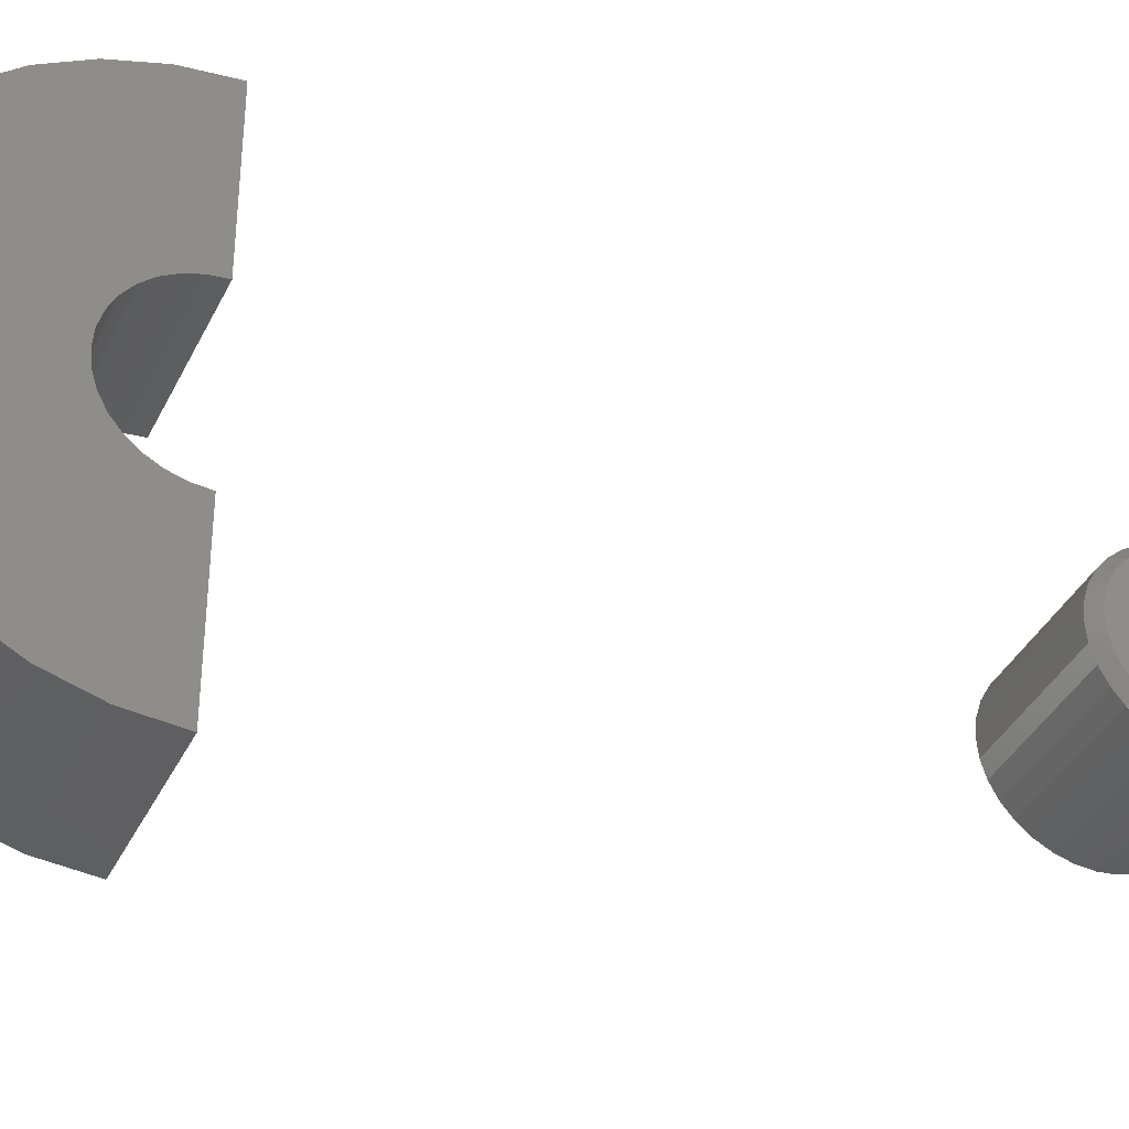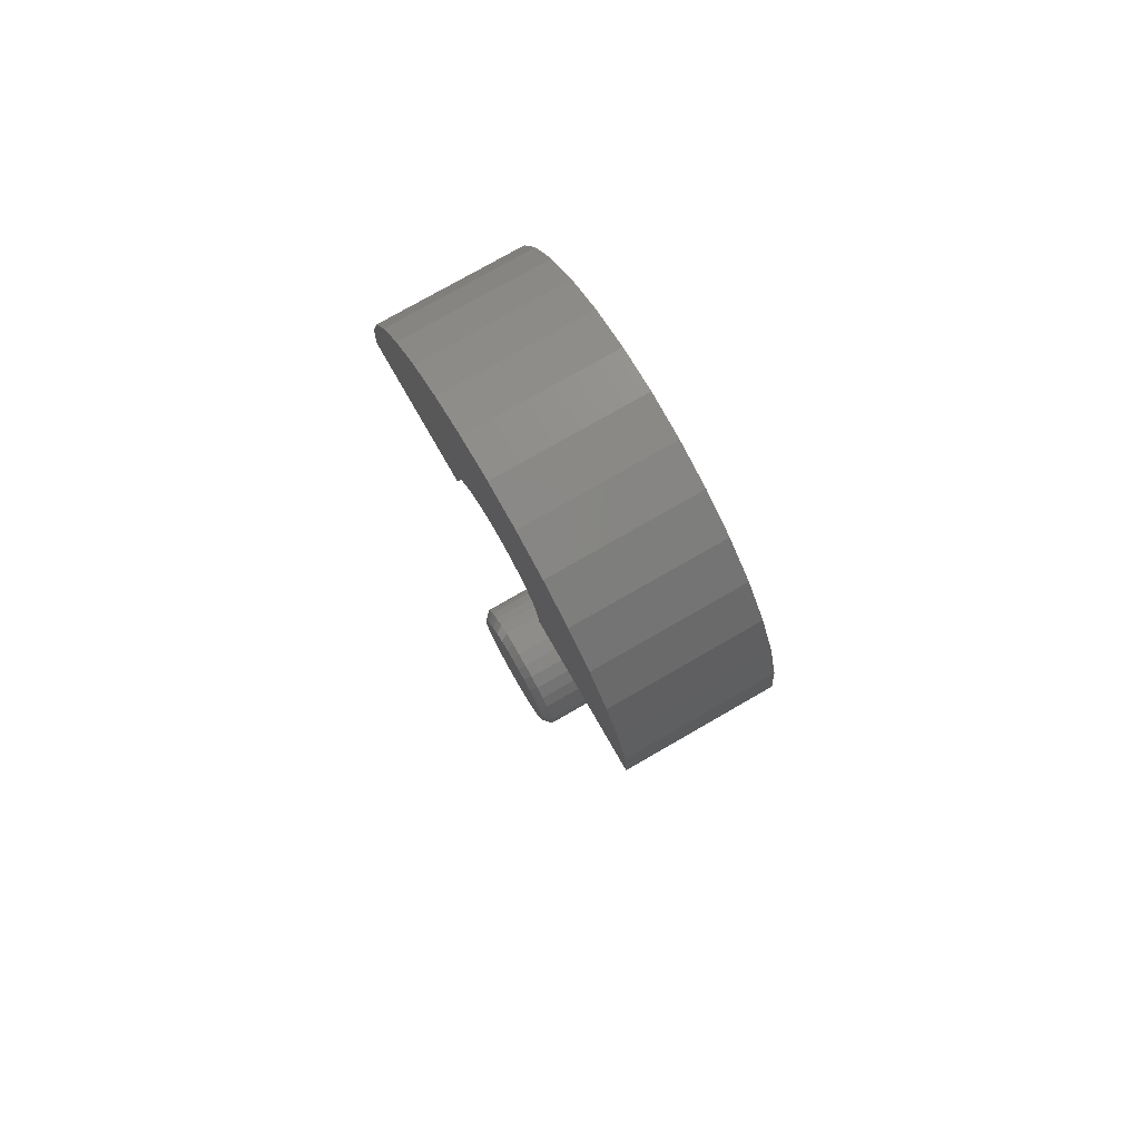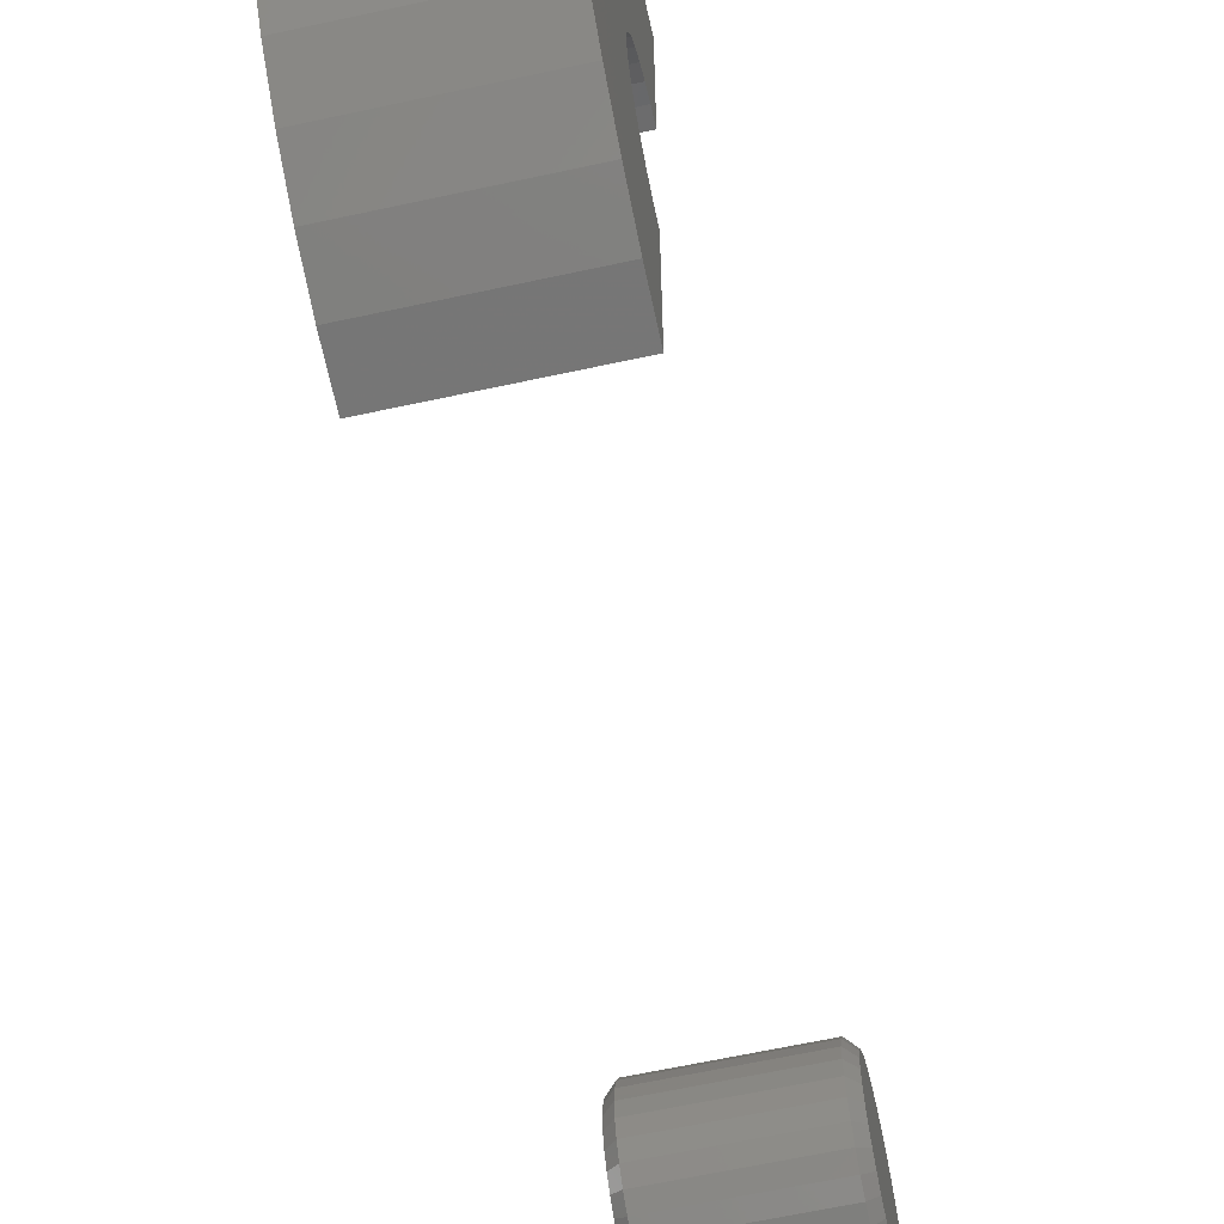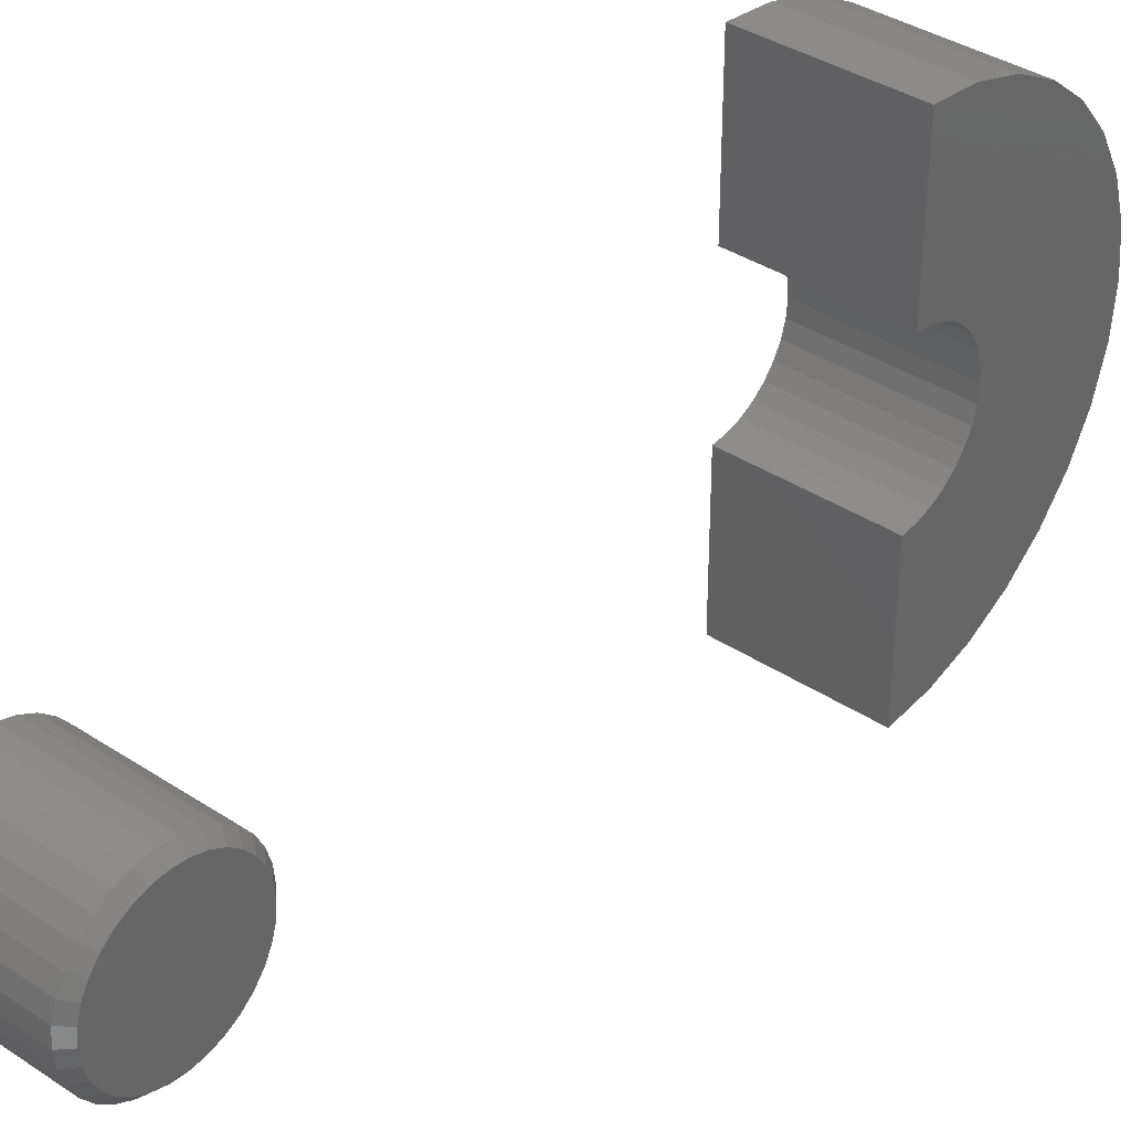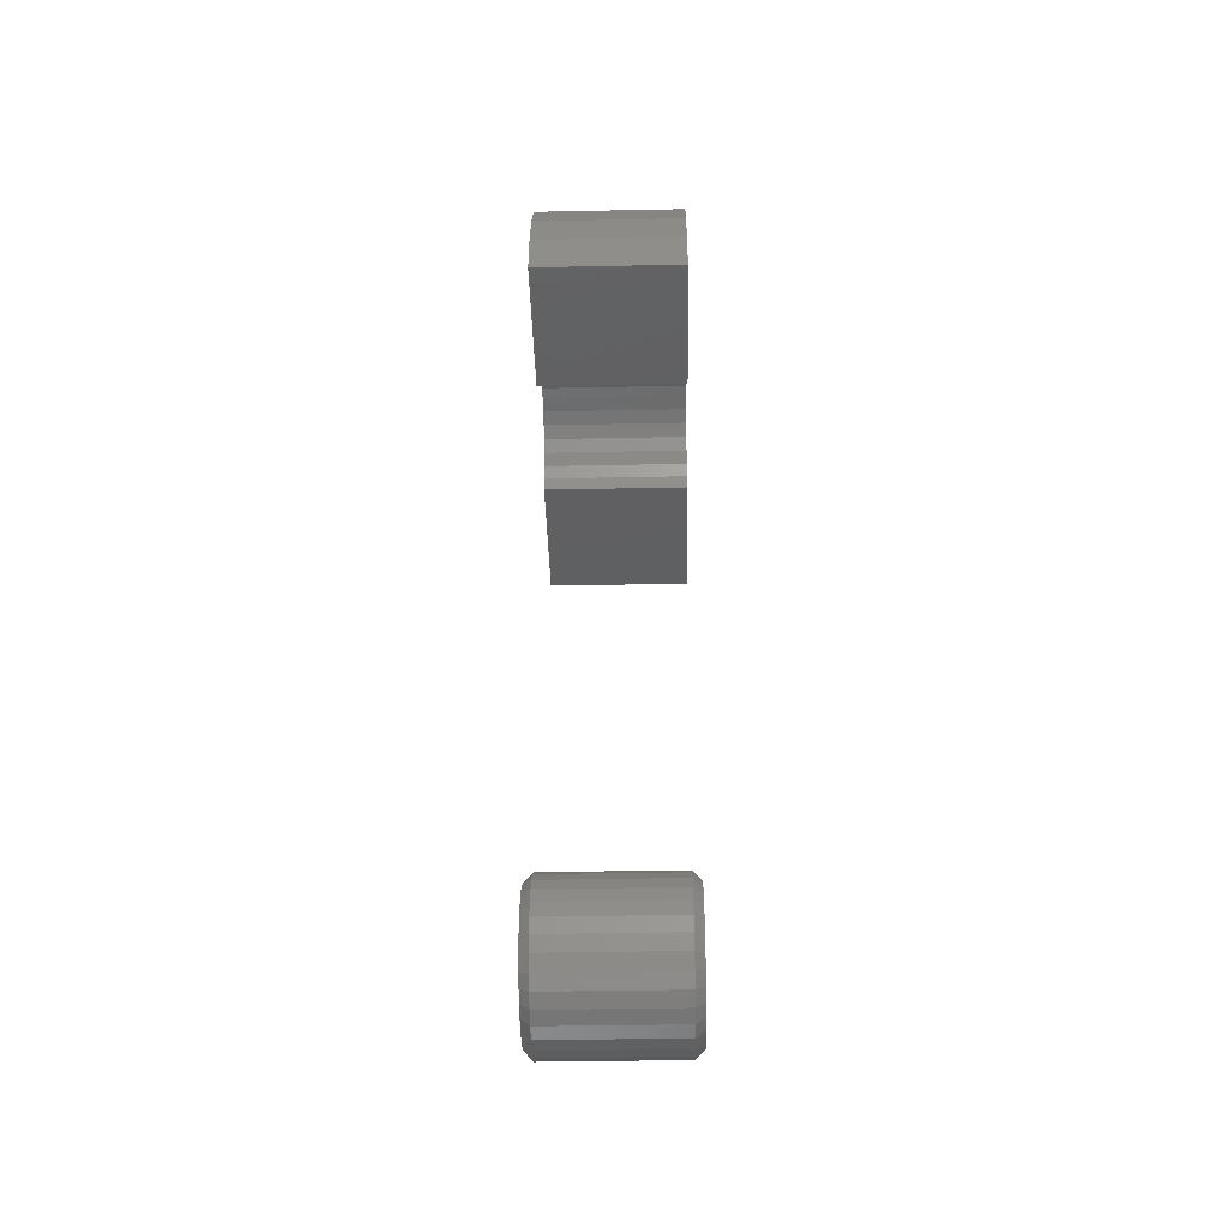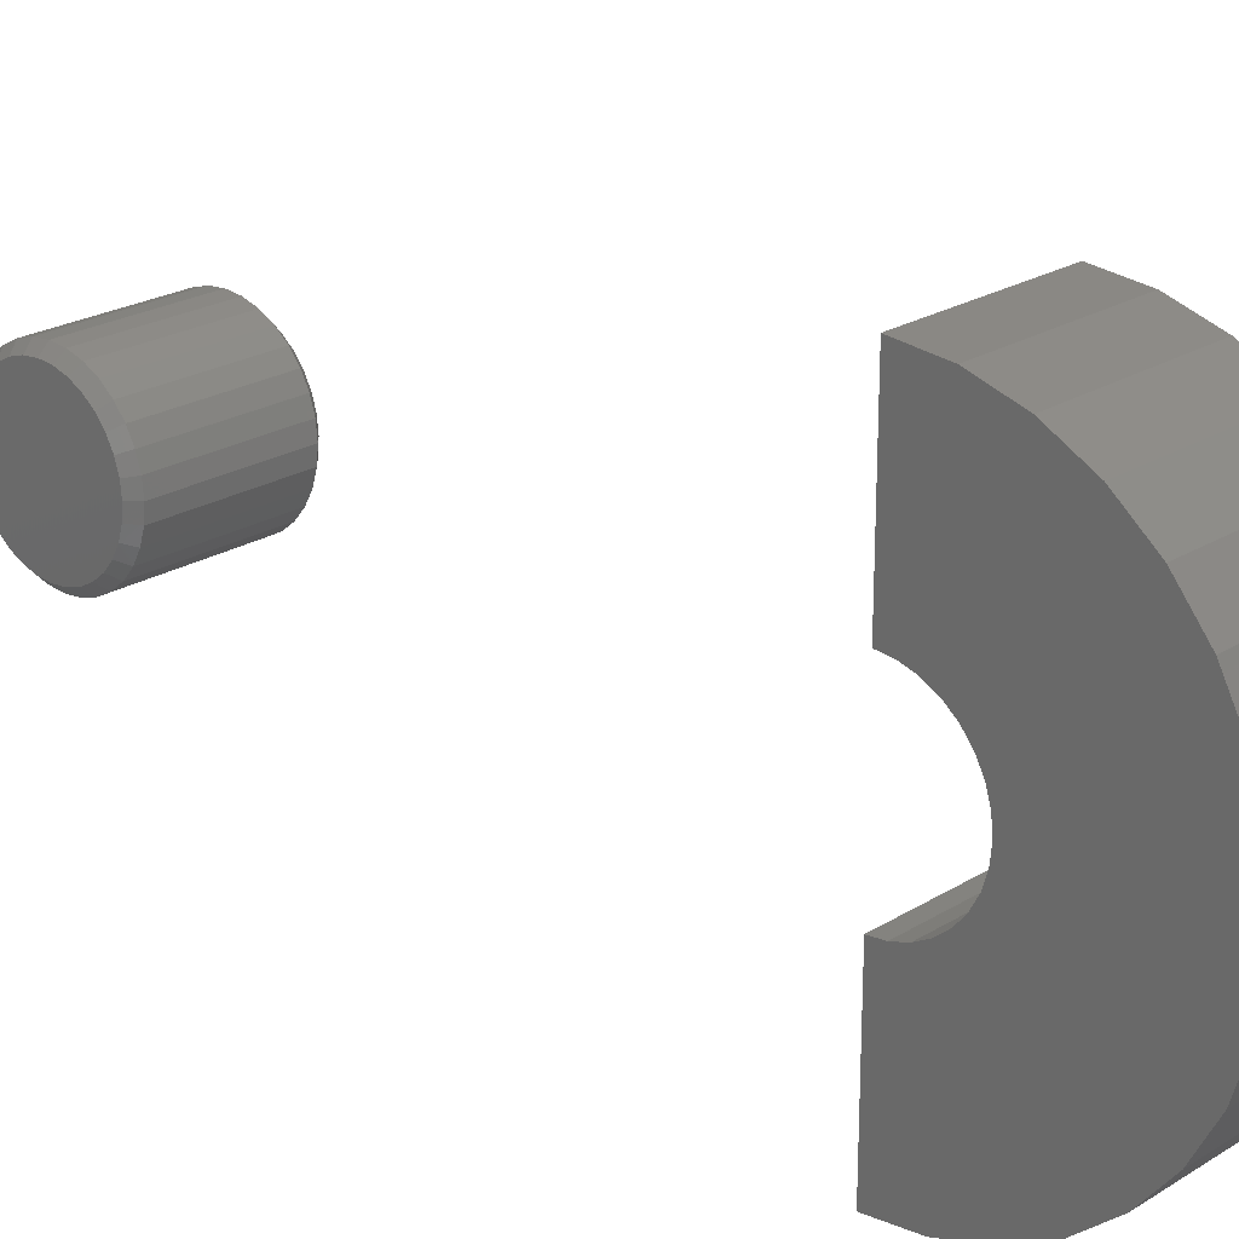
<metadata>
{"format":"stl","ext":"stl","renderer":"f3d","projection":"perspective","resolution":1024,"background":"white","views":[{"elev":-37.4,"azim":66.5,"up":"+Y"},{"elev":76.7,"azim":-29.9,"up":"+Z"},{"elev":-63.6,"azim":12.4,"up":"+Y"},{"elev":37.2,"azim":-139.6,"up":"+Y"},{"elev":-39.8,"azim":-178.6,"up":"+Z"},{"elev":22.6,"azim":-46.6,"up":"+Y"}]}
</metadata>
<code>
# stl→obj: 196 verts, 384 faces
v 0.007812 0.07319 -9.519e-17
v 0.125 0.07319 -9.519e-17
v 0.007812 0.07186 -0.01348
v 0.125 0.07186 -0.01348
v 0.007812 0.06793 -0.02644
v 0.125 0.06793 -0.02644
v 0.007812 0.06155 -0.03838
v 0.125 0.06155 -0.03838
v 0.007812 0.05296 -0.04885
v 0.125 0.05296 -0.04885
v 0.007812 0.04249 -0.05744
v 0.125 0.04249 -0.05744
v 0.007812 0.03055 -0.06382
v 0.125 0.03055 -0.06382
v 0.007812 0.01759 -0.06775
v 0.125 0.01759 -0.06775
v 0.007812 0.004112 -0.06908
v 0.125 0.004112 -0.06908
v 0.007812 -0.009365 -0.06775
v 0.125 -0.009365 -0.06775
v 0.007812 -0.02232 -0.06382
v 0.125 -0.02232 -0.06382
v 0.007812 -0.03427 -0.05744
v 0.125 -0.03427 -0.05744
v 0.007812 -0.04473 -0.04885
v 0.125 -0.04473 -0.04885
v 0.007812 -0.05333 -0.03838
v 0.125 -0.05333 -0.03838
v 0.007812 -0.05971 -0.02644
v 0.125 -0.05971 -0.02644
v 0.007812 -0.06364 -0.01348
v 0.125 -0.06364 -0.01348
v 0.007812 -0.06497 -2.794e-22
v 0.125 -0.06497 -2.794e-22
v 0.007812 -0.06364 0.01348
v 0.125 -0.06364 0.01348
v 0.007812 -0.05971 0.02644
v 0.125 -0.05971 0.02644
v 0.007812 -0.05333 0.03838
v 0.125 -0.05333 0.03838
v 0.007812 -0.04473 0.04885
v 0.125 -0.04473 0.04885
v 0.007812 -0.03427 0.05744
v 0.125 -0.03427 0.05744
v 0.007812 -0.02232 0.06382
v 0.125 -0.02232 0.06382
v 0.007812 -0.009365 0.06775
v 0.125 -0.009365 0.06775
v 0.007812 0.004112 0.06908
v 0.125 0.004112 0.06908
v 0.007812 0.01759 0.06775
v 0.125 0.01759 0.06775
v 0.007812 0.03055 0.06382
v 0.125 0.03055 0.06382
v 0.007812 0.04249 0.05744
v 0.125 0.04249 0.05744
v 0.007812 0.05296 0.04885
v 0.125 0.05296 0.04885
v 0.007812 0.06155 0.03838
v 0.125 0.06155 0.03838
v 0.007812 0.06793 0.02644
v 0.125 0.06793 0.02644
v 0.007812 0.07186 0.01348
v 0.125 0.07186 0.01348
v 0.1328 -0.007841 0.06009
v 0.1328 0.01606 0.06009
v 0.1328 0.004112 0.06127
v 0.1328 -0.01933 0.0566
v 0.1328 0.02756 0.0566
v 0.1328 -0.02993 0.05094
v 0.1328 0.03815 0.05094
v 0.1328 -0.03921 0.04332
v 0.1328 0.04743 0.04332
v 0.1328 -0.04683 0.03404
v 0.1328 0.05505 0.03404
v 0.1328 -0.05249 0.02345
v 0.1328 0.06071 0.02345
v 0.1328 0.06071 -0.02345
v 0.1328 -0.04683 -0.03404
v 0.1328 0.05505 -0.03404
v 0.1328 -0.03921 -0.04332
v 0.1328 0.04743 -0.04332
v 0.1328 -0.02993 -0.05094
v 0.1328 0.03815 -0.05094
v 0.1328 -0.01933 -0.0566
v 0.1328 0.02756 -0.0566
v 0.1328 -0.007841 -0.06009
v 0.1328 0.01606 -0.06009
v 0.1328 0.004112 -0.06127
v 0.1328 0.0642 0.01195
v 0.1328 -0.05598 0.01195
v 0.1328 0.06538 -2.957e-17
v 0.1328 -0.05715 -5.397e-17
v 0.1328 0.0642 -0.01195
v 0.1328 -0.05598 -0.01195
v 0.1328 -0.05249 -0.02345
v 0 0.004112 0.06127
v 0 0.01606 0.06009
v 0 -0.007841 0.06009
v 0 -0.01933 0.0566
v 0 0.02756 0.0566
v 0 -0.02993 0.05094
v 0 0.03815 0.05094
v 0 -0.03921 0.04332
v 0 0.04743 0.04332
v 0 -0.04683 0.03404
v 0 0.05505 0.03404
v 0 -0.05249 0.02345
v 0 0.06071 0.02345
v 0 0.05505 -0.03404
v 0 -0.04683 -0.03404
v 0 0.06071 -0.02345
v 0 -0.03921 -0.04332
v 0 0.04743 -0.04332
v 0 -0.02993 -0.05094
v 0 0.03815 -0.05094
v 0 -0.01933 -0.0566
v 0 0.02756 -0.0566
v 0 -0.007841 -0.06009
v 0 0.01606 -0.06009
v 0 0.004112 -0.06127
v 0 -0.05249 -0.02345
v 0 -0.05598 -0.01195
v 0 0.0642 -0.01195
v 0 -0.05715 -5.397e-17
v 0 0.06538 -2.957e-17
v 0 -0.05598 0.01195
v 0 0.0642 0.01195
v 0.1328 -0.03963 0.7461
v 0.1328 0.03963 0.7461
v 0.1328 -2.023e-17 0.75
v 0.1328 -0.07773 0.7345
v 0.1328 -0.04687 0.5937
v 0.1328 -0.1992 0.5865
v 0.1328 -0.05511 0.5837
v 0.1328 -0.2031 0.5469
v 0.1328 -0.06628 0.5469
v 0.1328 -0.06501 0.5598
v 0.1328 0.04687 0.5937
v 0.1328 0.05511 0.5837
v 0.1328 0.1992 0.5865
v 0.1328 0.2031 0.5469
v 0.1328 0.06501 0.5598
v 0.1328 0.06628 0.5469
v 0.1328 -0.1877 0.6246
v 0.1328 -0.03682 0.602
v 0.1328 -0.02537 0.6081
v 0.1328 -0.01293 0.6119
v 0.1328 8.117e-18 0.6132
v 0.1328 0.1877 0.6246
v 0.1328 0.1689 0.6597
v 0.1328 -0.1689 0.6597
v 0.1328 0.01293 0.6119
v 0.1328 0.02537 0.6081
v 0.1328 0.03682 0.602
v 0.1328 -0.1436 0.6905
v 0.1328 0.1436 0.6905
v 0.1328 -0.1129 0.7158
v 0.1328 0.1129 0.7158
v 0.1328 0.07773 0.7345
v 0.1328 -0.06124 0.5722
v 0.1328 0.06124 0.5722
v -2.255e-17 -2.023e-17 0.75
v -2.212e-17 0.03963 0.7461
v -2.212e-17 -0.03963 0.7461
v -2.083e-17 -0.07773 0.7345
v -4.088e-18 -0.05511 0.5837
v -4.4e-18 -0.1992 0.5865
v -5.204e-18 -0.04687 0.5937
v -1.436e-18 -0.06501 0.5598
v 9.303e-34 -0.06628 0.5469
v 0 -0.2031 0.5469
v -4.4e-18 0.1992 0.5865
v -4.088e-18 0.05511 0.5837
v -5.204e-18 0.04687 0.5937
v 4.506e-34 0.06628 0.5469
v -1.436e-18 0.06501 0.5598
v 2.762e-33 0.2031 0.5469
v -8.63e-18 -0.1877 0.6246
v -1.253e-17 -0.1689 0.6597
v -1.253e-17 0.1689 0.6597
v -8.63e-18 0.1877 0.6246
v -7.359e-18 8.117e-18 0.6132
v -7.217e-18 -0.01293 0.6119
v -6.799e-18 -0.02537 0.6081
v -6.119e-18 -0.03682 0.602
v -6.119e-18 0.03682 0.602
v -6.799e-18 0.02537 0.6081
v -7.217e-18 0.01293 0.6119
v -2.083e-17 0.07773 0.7345
v -1.875e-17 0.1129 0.7158
v -1.875e-17 -0.1129 0.7158
v -1.595e-17 0.1436 0.6905
v -1.595e-17 -0.1436 0.6905
v -2.816e-18 -0.06124 0.5722
v -2.816e-18 0.06124 0.5722
f 1 2 3
f 3 2 4
f 3 4 5
f 5 4 6
f 5 6 7
f 7 6 8
f 7 8 9
f 9 8 10
f 9 10 11
f 11 10 12
f 11 12 13
f 13 12 14
f 13 14 15
f 15 14 16
f 15 16 17
f 17 16 18
f 17 18 19
f 19 18 20
f 19 20 21
f 21 20 22
f 21 22 23
f 23 22 24
f 23 24 25
f 25 24 26
f 25 26 27
f 27 26 28
f 27 28 29
f 29 28 30
f 29 30 31
f 31 30 32
f 31 32 33
f 33 32 34
f 33 34 35
f 35 34 36
f 35 36 37
f 37 36 38
f 37 38 39
f 39 38 40
f 39 40 41
f 41 40 42
f 41 42 43
f 43 42 44
f 43 44 45
f 45 44 46
f 45 46 47
f 47 46 48
f 47 48 49
f 49 48 50
f 49 50 51
f 51 50 52
f 51 52 53
f 53 52 54
f 53 54 55
f 55 54 56
f 55 56 57
f 57 56 58
f 57 58 59
f 59 58 60
f 59 60 61
f 61 60 62
f 61 62 63
f 63 62 64
f 63 64 1
f 1 64 2
f 65 66 67
f 66 65 68
f 66 68 69
f 69 68 70
f 69 70 71
f 71 70 72
f 71 72 73
f 73 72 74
f 73 74 75
f 75 74 76
f 75 76 77
f 78 79 80
f 80 79 81
f 80 81 82
f 82 81 83
f 82 83 84
f 84 83 85
f 84 85 86
f 86 85 87
f 86 87 88
f 88 87 89
f 77 76 90
f 90 76 91
f 90 91 92
f 92 91 93
f 92 93 94
f 94 93 95
f 94 95 78
f 78 95 96
f 78 96 79
f 92 94 2
f 94 4 2
f 34 32 93
f 32 95 93
f 32 30 96
f 95 32 96
f 28 26 79
f 79 30 28
f 96 30 79
f 24 22 85
f 83 24 85
f 83 81 24
f 20 18 87
f 87 22 20
f 85 22 87
f 16 14 86
f 88 16 86
f 88 89 16
f 12 10 84
f 84 14 12
f 86 14 84
f 8 6 78
f 80 8 78
f 80 82 8
f 94 6 4
f 78 6 94
f 81 79 26
f 26 24 81
f 89 87 18
f 18 16 89
f 82 84 10
f 10 8 82
f 93 91 34
f 91 36 34
f 2 64 92
f 64 90 92
f 64 62 77
f 90 64 77
f 60 58 75
f 75 62 60
f 77 62 75
f 56 54 69
f 71 56 69
f 71 73 56
f 52 50 66
f 66 54 52
f 69 54 66
f 48 46 68
f 65 48 68
f 65 67 48
f 44 42 70
f 70 46 44
f 68 46 70
f 40 38 76
f 74 40 76
f 74 72 40
f 91 38 36
f 76 38 91
f 73 75 58
f 58 56 73
f 67 66 50
f 50 48 67
f 72 70 42
f 42 40 72
f 97 98 99
f 100 99 98
f 101 100 98
f 102 100 101
f 103 102 101
f 104 102 103
f 105 104 103
f 106 104 105
f 107 106 105
f 108 106 107
f 109 108 107
f 110 111 112
f 113 111 110
f 114 113 110
f 115 113 114
f 116 115 114
f 117 115 116
f 118 117 116
f 119 117 118
f 120 119 118
f 121 119 120
f 111 122 112
f 112 122 123
f 112 123 124
f 124 123 125
f 124 125 126
f 126 125 127
f 126 127 128
f 128 127 108
f 128 108 109
f 125 31 33
f 125 123 31
f 1 124 126
f 1 3 124
f 122 29 31
f 122 31 123
f 111 25 27
f 27 29 111
f 111 29 122
f 117 21 23
f 117 23 115
f 23 113 115
f 119 17 19
f 19 21 119
f 119 21 117
f 118 13 15
f 118 15 120
f 15 121 120
f 116 9 11
f 11 13 116
f 116 13 118
f 112 5 7
f 112 7 110
f 7 114 110
f 3 5 124
f 124 5 112
f 25 111 113
f 113 23 25
f 17 119 121
f 121 15 17
f 9 116 114
f 114 7 9
f 126 63 1
f 126 128 63
f 33 127 125
f 33 35 127
f 109 61 63
f 109 63 128
f 107 57 59
f 59 61 107
f 107 61 109
f 101 53 55
f 101 55 103
f 55 105 103
f 98 49 51
f 51 53 98
f 98 53 101
f 100 45 47
f 100 47 99
f 47 97 99
f 102 41 43
f 43 45 102
f 102 45 100
f 108 37 39
f 108 39 106
f 39 104 106
f 35 37 127
f 127 37 108
f 57 107 105
f 105 55 57
f 49 98 97
f 97 47 49
f 41 102 104
f 104 39 41
f 129 130 131
f 130 129 132
f 133 134 135
f 136 137 138
f 139 140 141
f 142 143 144
f 145 134 133
f 145 133 146
f 145 146 147
f 145 147 148
f 145 148 149
f 145 149 150
f 145 150 151
f 145 151 152
f 150 149 153
f 150 153 154
f 150 154 155
f 150 155 139
f 150 139 141
f 152 151 156
f 156 151 157
f 156 157 158
f 158 157 159
f 158 159 132
f 132 159 160
f 132 160 130
f 136 138 134
f 134 138 161
f 134 161 135
f 143 142 162
f 162 142 141
f 162 141 140
f 163 164 165
f 166 165 164
f 167 168 169
f 170 171 172
f 173 174 175
f 176 177 178
f 179 180 181
f 179 181 182
f 179 182 183
f 179 183 184
f 179 184 185
f 179 185 186
f 179 186 169
f 179 169 168
f 182 173 175
f 182 175 187
f 182 187 188
f 182 188 189
f 182 189 183
f 164 190 166
f 166 190 191
f 166 191 192
f 192 191 193
f 192 193 194
f 194 193 181
f 194 181 180
f 167 195 168
f 168 195 170
f 168 170 172
f 174 173 196
f 196 173 178
f 196 178 177
f 172 136 168
f 168 136 134
f 168 134 179
f 179 134 145
f 179 145 180
f 180 145 152
f 180 152 194
f 194 152 156
f 194 156 192
f 192 156 158
f 192 158 166
f 166 158 132
f 166 132 165
f 165 132 129
f 165 129 163
f 163 129 131
f 163 131 164
f 164 131 130
f 164 130 190
f 190 130 160
f 190 160 191
f 191 160 159
f 191 159 193
f 193 159 157
f 193 157 181
f 181 157 151
f 181 151 182
f 182 151 150
f 182 150 173
f 173 150 141
f 173 141 178
f 178 141 142
f 144 176 142
f 142 176 178
f 183 148 184
f 184 148 147
f 184 147 185
f 185 147 146
f 185 146 186
f 186 146 133
f 186 133 169
f 169 133 135
f 169 135 167
f 167 135 161
f 167 161 195
f 195 161 138
f 195 138 170
f 170 138 137
f 170 137 171
f 148 183 149
f 149 183 189
f 149 189 153
f 153 189 188
f 153 188 154
f 154 188 187
f 154 187 155
f 155 187 175
f 155 175 139
f 139 175 174
f 139 174 140
f 140 174 196
f 140 196 162
f 162 196 177
f 162 177 143
f 143 177 176
f 143 176 144
f 136 172 137
f 137 172 171

</code>
